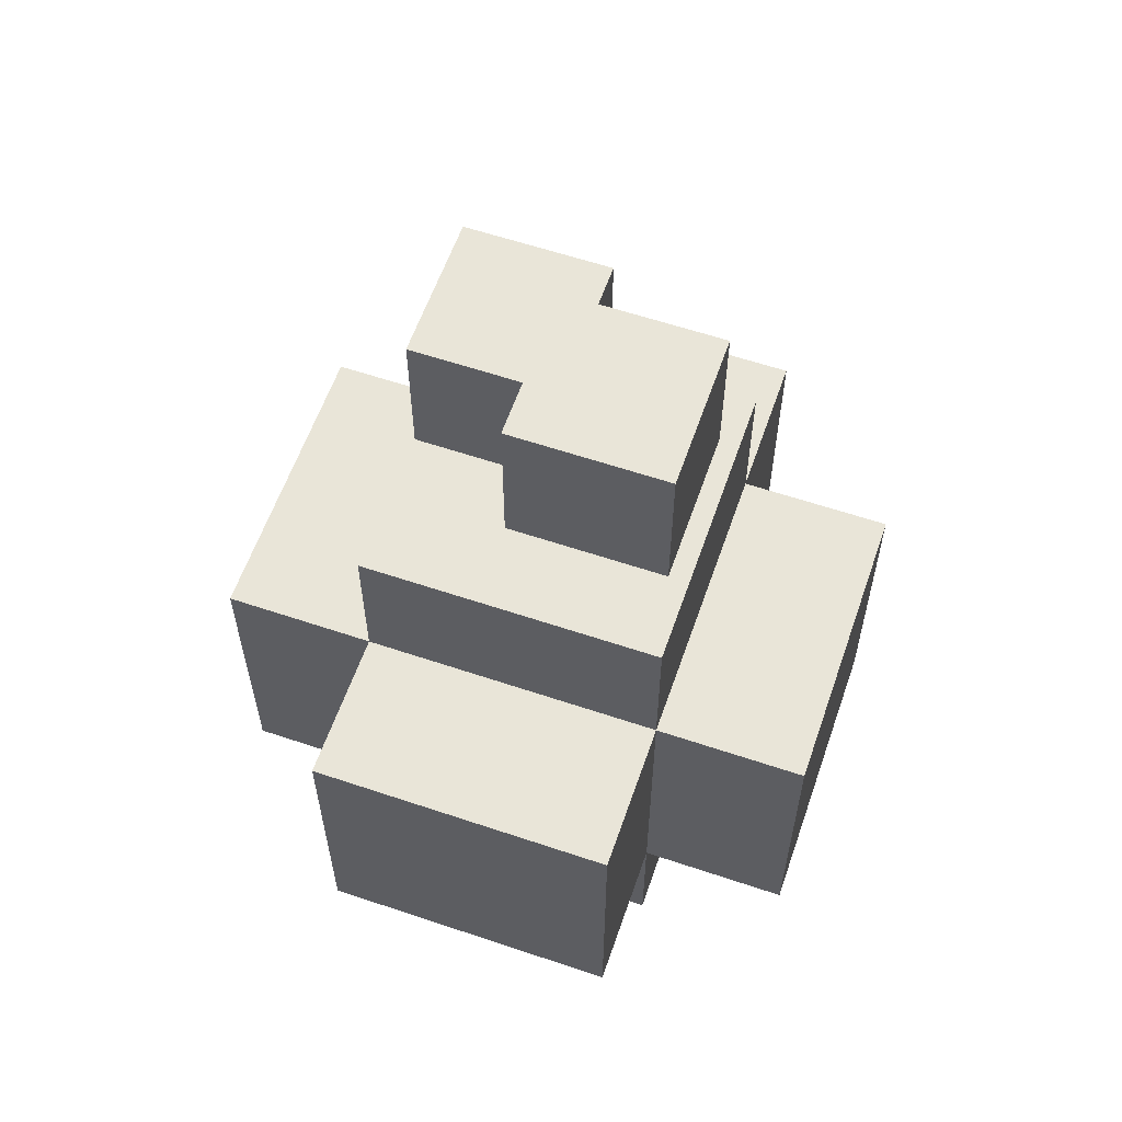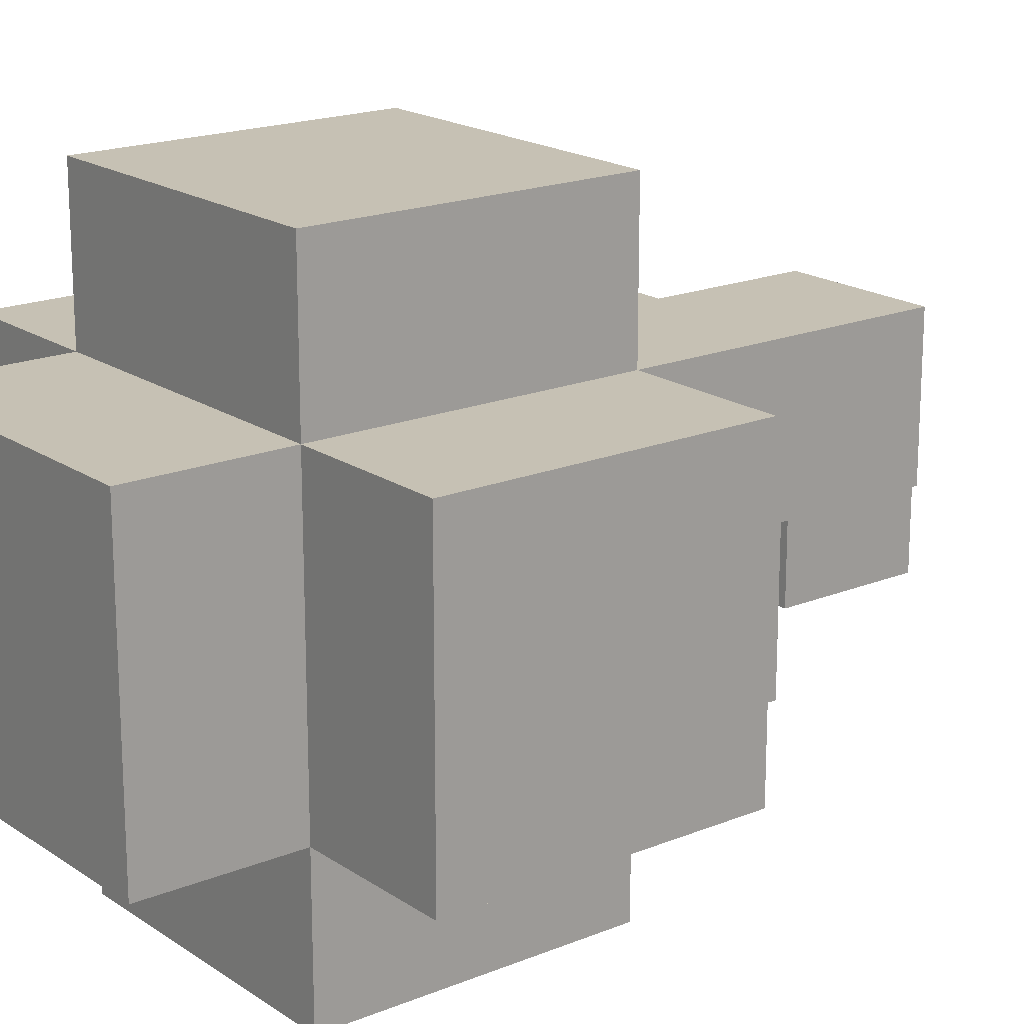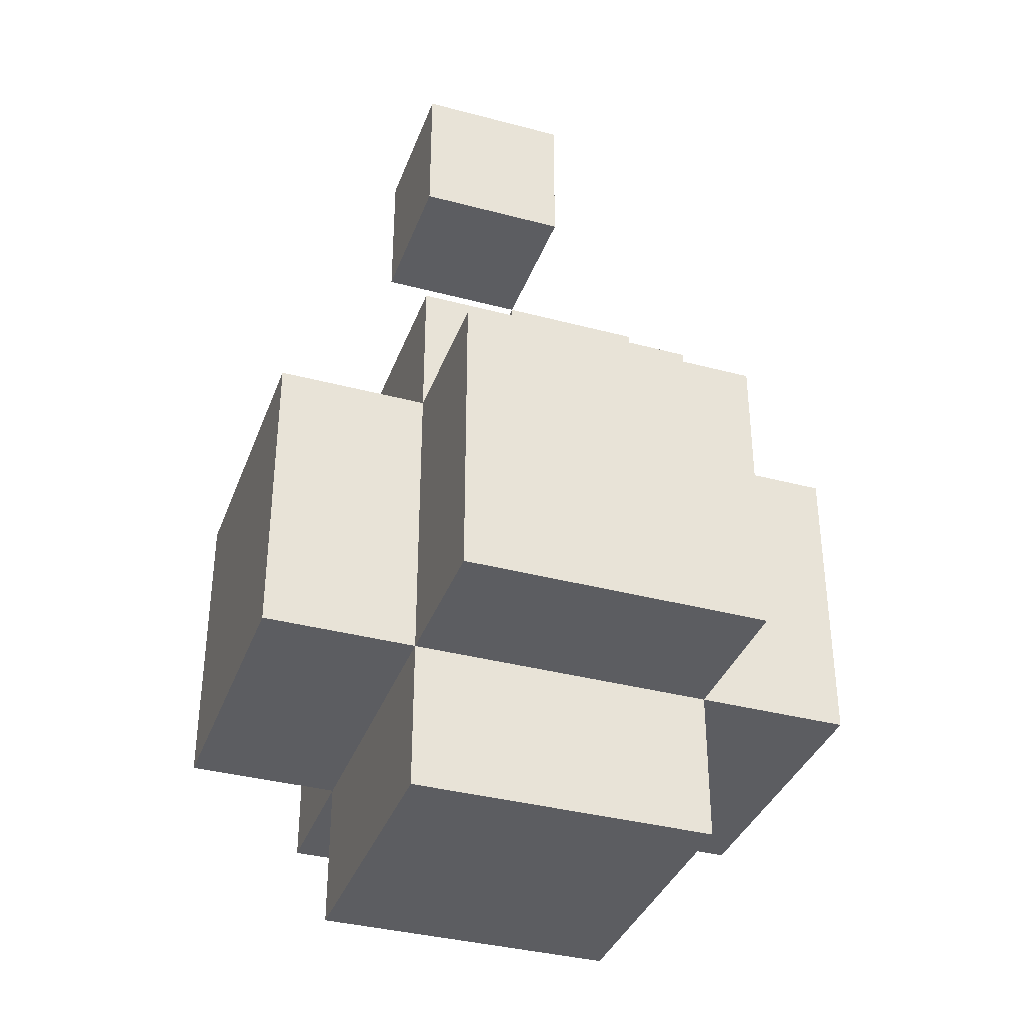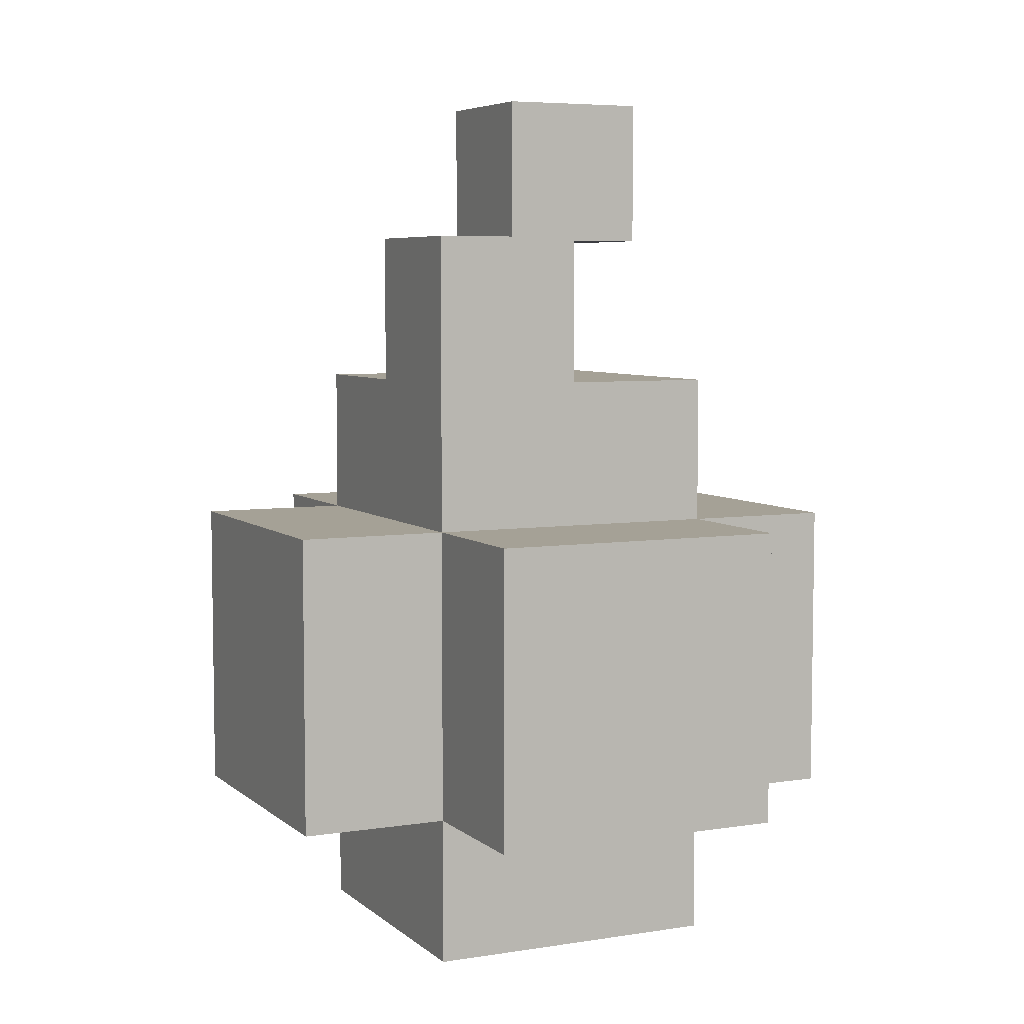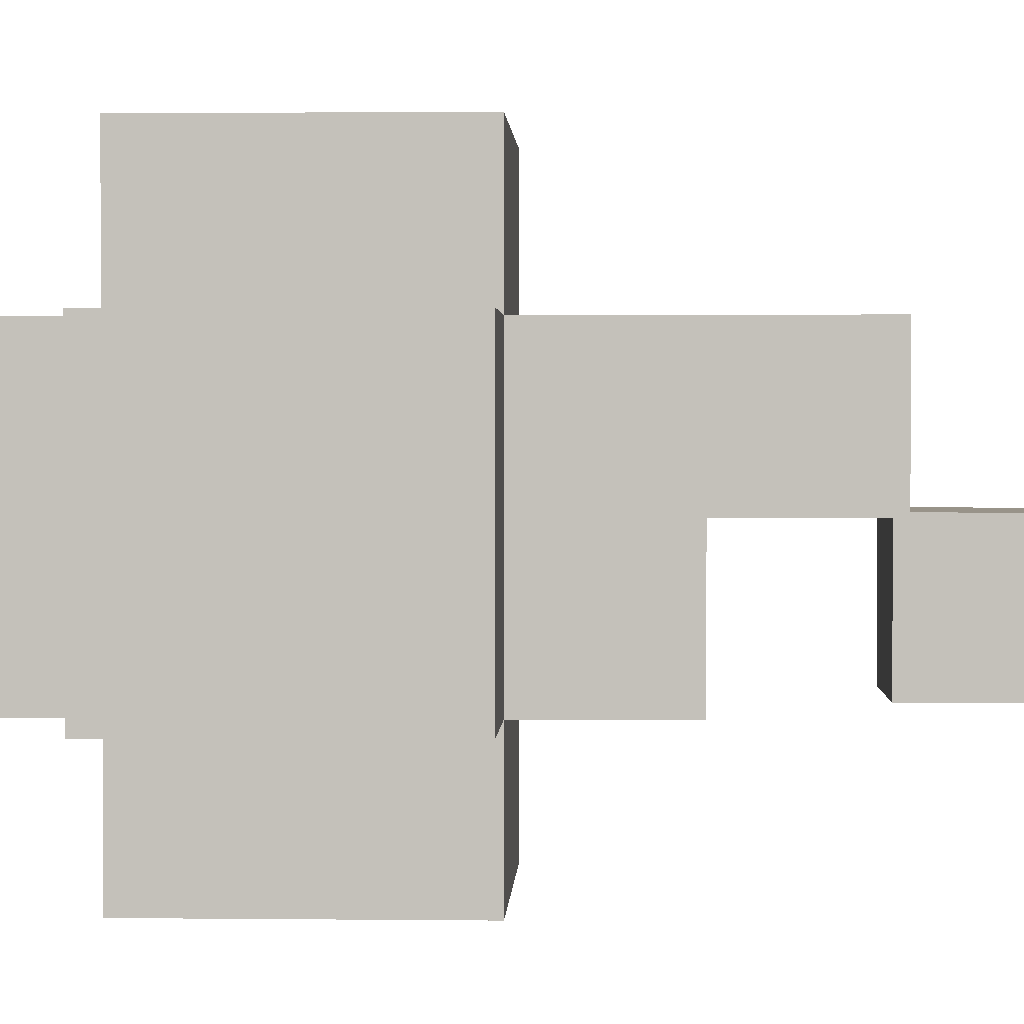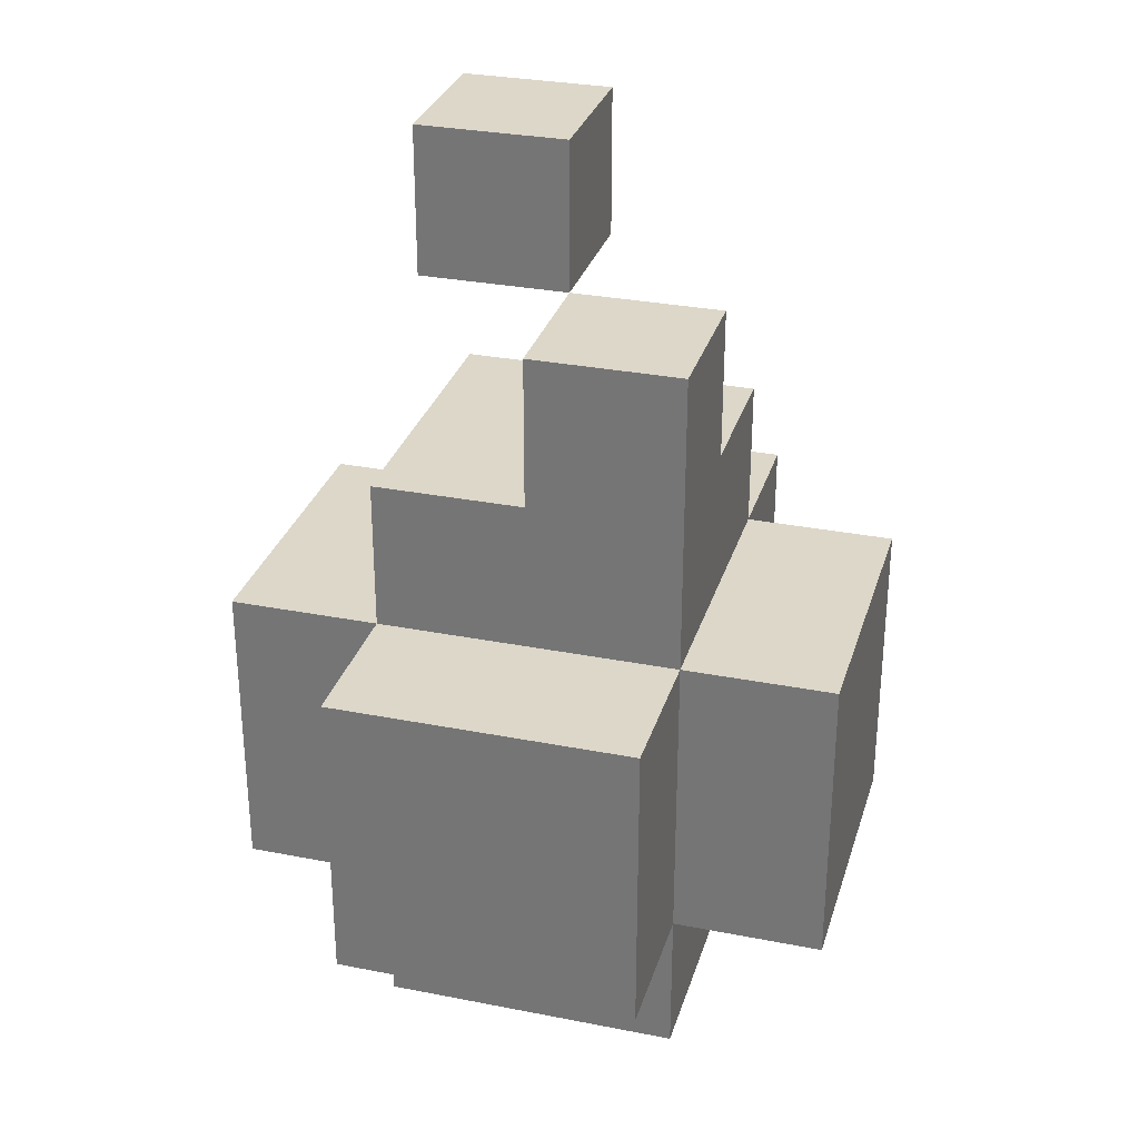
<metadata>
{"format":"obj","ext":"obj","renderer":"f3d","projection":"perspective","resolution":1024,"background":"white","views":[{"elev":59.7,"azim":-160.9,"up":"+Y"},{"elev":18.5,"azim":51.9,"up":"+Z"},{"elev":-36.4,"azim":-109.1,"up":"+Y"},{"elev":6.0,"azim":64.7,"up":"+Y"},{"elev":1.6,"azim":92.3,"up":"+Z"},{"elev":30.3,"azim":15.9,"up":"+Y"}]}
</metadata>
<code>
o
v -0.4 0.1 0
v -0.4 0.1 -0.2
v -0.4 0.3 0
v -0.4 0.3 -0.2
v -0.3 0 0
v -0.3 0 -0.2
v -0.3 0.1 0.1
v -0.3 0.1 0
v -0.3 0.1 -0.2
v -0.3 0.1 -0.3
v -0.3 0.2 -0.2
v -0.3 0.2 -0.3
v -0.3 0.3 0.1
v -0.3 0.3 0
v -0.3 0.3 -0.2
v -0.3 0.3 -0.3
v -0.3 0.4 0
v -0.3 0.4 -0.2
v -0.3 0.5 -0.1
v -0.3 0.5 -0.2
v -0.3 0.6 -0.1
v -0.3 0.6 -0.2
v -0.2 0.4 0
v -0.2 0.4 -0.1
v -0.2 0.5 0
v -0.2 0.5 -0.1
v -0.2 0.5 -0.1
v -0.2 0.5 -0.2
v -0.2 0.6 -0.1
v -0.2 0.6 -0.2
v -0.1 0 0
v -0.1 0 -0.2
v -0.1 0.1 0.1
v -0.1 0.1 0
v -0.1 0.1 -0.2
v -0.1 0.1 -0.3
v -0.1 0.3 0.1
v -0.1 0.3 0
v -0.1 0.3 -0.2
v -0.1 0.3 -0.3
v -0.1 0.4 0
v -0.1 0.4 -0.1
v -0.1 0.4 -0.2
v -0.1 0.5 0
v -0.1 0.5 -0.1
v 0 0.1 0
v 0 0.1 -0.2
v 0 0.3 0
v 0 0.3 -0.2
v -0.3 0.1 0.1
v -0.3 0.3 0.1
v -0.1 0.1 0.1
v -0.1 0.3 0.1
v -0.4 0.1 0
v -0.4 0.3 0
v -0.3 0 0
v -0.3 0.1 0
v -0.3 0.3 0
v -0.3 0.4 0
v -0.2 0.4 0
v -0.2 0.5 0
v -0.1 0 0
v -0.1 0.1 0
v -0.1 0.3 0
v -0.1 0.4 0
v -0.1 0.5 0
v 0 0.1 0
v 0 0.3 0
v -0.3 0.5 -0.1
v -0.3 0.6 -0.1
v -0.2 0.5 -0.1
v -0.2 0.6 -0.1
v -0.2 0.4 -0.1
v -0.2 0.5 -0.1
v -0.1 0.4 -0.1
v -0.1 0.5 -0.1
v -0.4 0.1 -0.2
v -0.4 0.3 -0.2
v -0.3 0 -0.2
v -0.3 0.1 -0.2
v -0.3 0.2 -0.2
v -0.3 0.3 -0.2
v -0.3 0.4 -0.2
v -0.3 0.5 -0.2
v -0.3 0.6 -0.2
v -0.2 0.3 -0.2
v -0.2 0.5 -0.2
v -0.2 0.6 -0.2
v -0.1 0 -0.2
v -0.1 0.1 -0.2
v -0.1 0.3 -0.2
v -0.1 0.4 -0.2
v 0 0.1 -0.2
v 0 0.3 -0.2
v -0.3 0.1 -0.3
v -0.3 0.2 -0.3
v -0.3 0.3 -0.3
v -0.2 0.2 -0.3
v -0.2 0.3 -0.3
v -0.1 0.1 -0.3
v -0.1 0.3 -0.3
v -0.3 0 0
v -0.1 0 0
v -0.3 0 -0.2
v -0.1 0 -0.2
v -0.3 0.1 0.1
v -0.1 0.1 0.1
v -0.4 0.1 0
v -0.3 0.1 0
v -0.1 0.1 0
v 0 0.1 0
v -0.4 0.1 -0.2
v -0.3 0.1 -0.2
v -0.1 0.1 -0.2
v 0 0.1 -0.2
v -0.3 0.1 -0.3
v -0.1 0.1 -0.3
v -0.3 0.5 -0.1
v -0.2 0.5 -0.1
v -0.3 0.5 -0.2
v -0.2 0.5 -0.2
v -0.3 0.3 0.1
v -0.1 0.3 0.1
v -0.4 0.3 0
v -0.3 0.3 0
v -0.1 0.3 0
v 0 0.3 0
v -0.4 0.3 -0.2
v -0.3 0.3 -0.2
v -0.2 0.3 -0.2
v -0.1 0.3 -0.2
v 0 0.3 -0.2
v -0.3 0.3 -0.3
v -0.2 0.3 -0.3
v -0.1 0.3 -0.3
v -0.3 0.4 0
v -0.2 0.4 0
v -0.2 0.4 -0.1
v -0.1 0.4 -0.1
v -0.3 0.4 -0.2
v -0.1 0.4 -0.2
v -0.2 0.5 0
v -0.1 0.5 0
v -0.2 0.5 -0.1
v -0.1 0.5 -0.1
v -0.3 0.6 -0.1
v -0.2 0.6 -0.1
v -0.3 0.6 -0.2
v -0.2 0.6 -0.2
f 3 2 1
f 4 2 3
f 8 6 5
f 9 6 8
f 11 10 9
f 12 10 11
f 13 8 7
f 14 8 13
f 15 12 11
f 16 12 15
f 17 15 14
f 18 15 17
f 21 20 19
f 22 20 21
f 25 24 23
f 26 24 25
f 27 28 29
f 29 28 30
f 31 32 34
f 34 32 35
f 33 34 37
f 37 34 38
f 35 36 39
f 39 36 40
f 38 39 41
f 41 39 42
f 42 39 43
f 41 42 44
f 44 42 45
f 46 47 48
f 48 47 49
f 52 51 50
f 53 51 52
f 57 55 54
f 58 55 57
f 60 59 58
f 62 57 56
f 63 57 62
f 64 60 58
f 65 61 60
f 65 60 64
f 66 61 65
f 67 64 63
f 68 64 67
f 71 70 69
f 72 70 71
f 73 74 75
f 75 74 76
f 77 78 80
f 80 78 81
f 81 78 82
f 82 83 86
f 84 85 87
f 87 85 88
f 79 80 89
f 89 80 90
f 86 83 91
f 91 83 92
f 90 91 93
f 93 91 94
f 95 96 98
f 96 97 98
f 98 97 99
f 95 98 100
f 98 99 100
f 100 99 101
f 104 103 102
f 105 103 104
f 109 107 106
f 110 107 109
f 112 109 108
f 113 109 112
f 114 111 110
f 115 111 114
f 116 114 113
f 117 114 116
f 120 119 118
f 121 119 120
f 122 123 125
f 125 123 126
f 124 125 128
f 128 125 129
f 126 127 131
f 131 127 132
f 129 130 133
f 130 131 134
f 133 130 134
f 134 131 135
f 136 137 138
f 136 138 140
f 138 139 140
f 140 139 141
f 142 143 144
f 144 143 145
f 146 147 148
f 148 147 149

</code>
